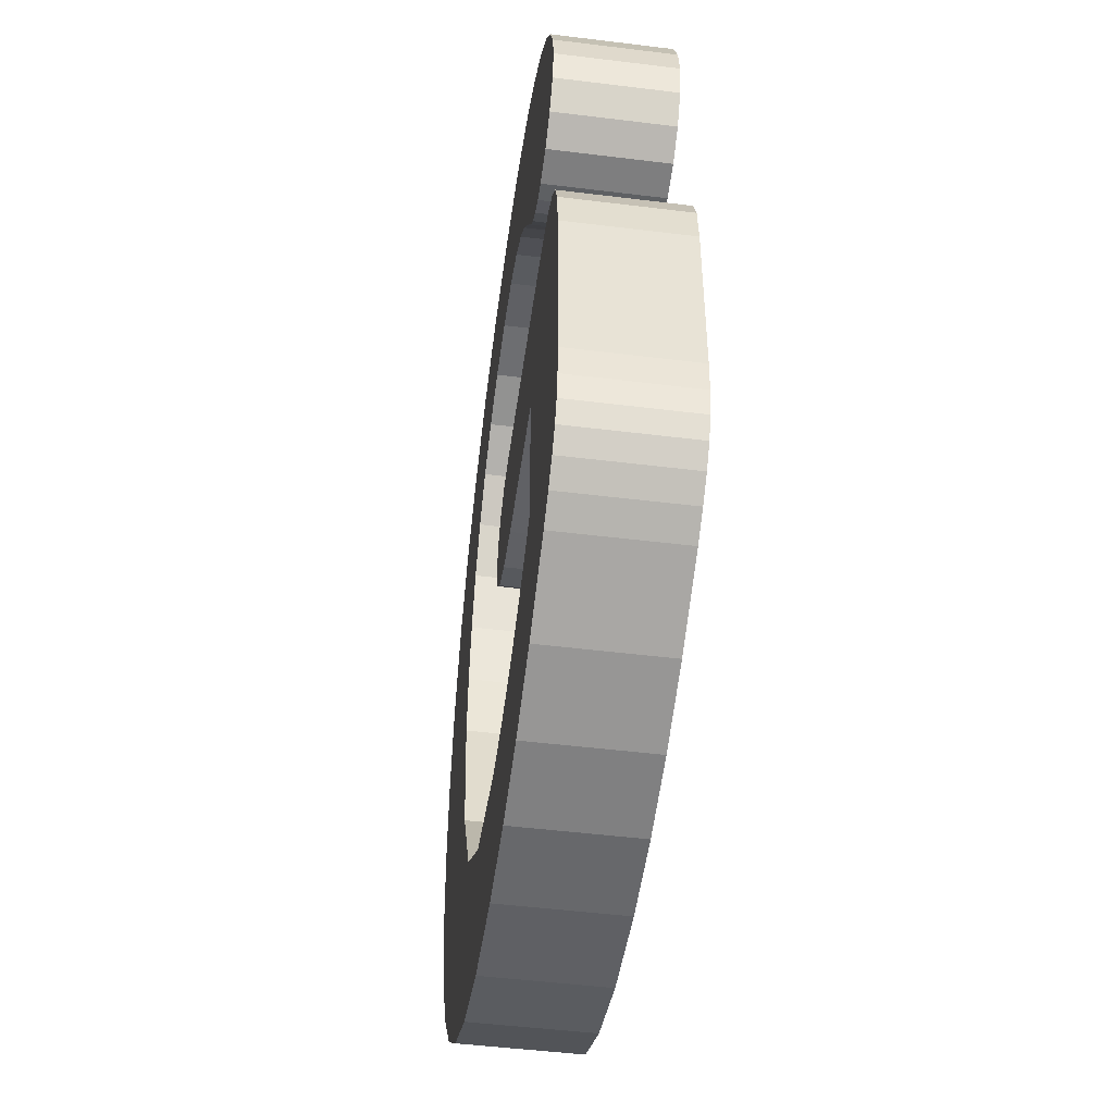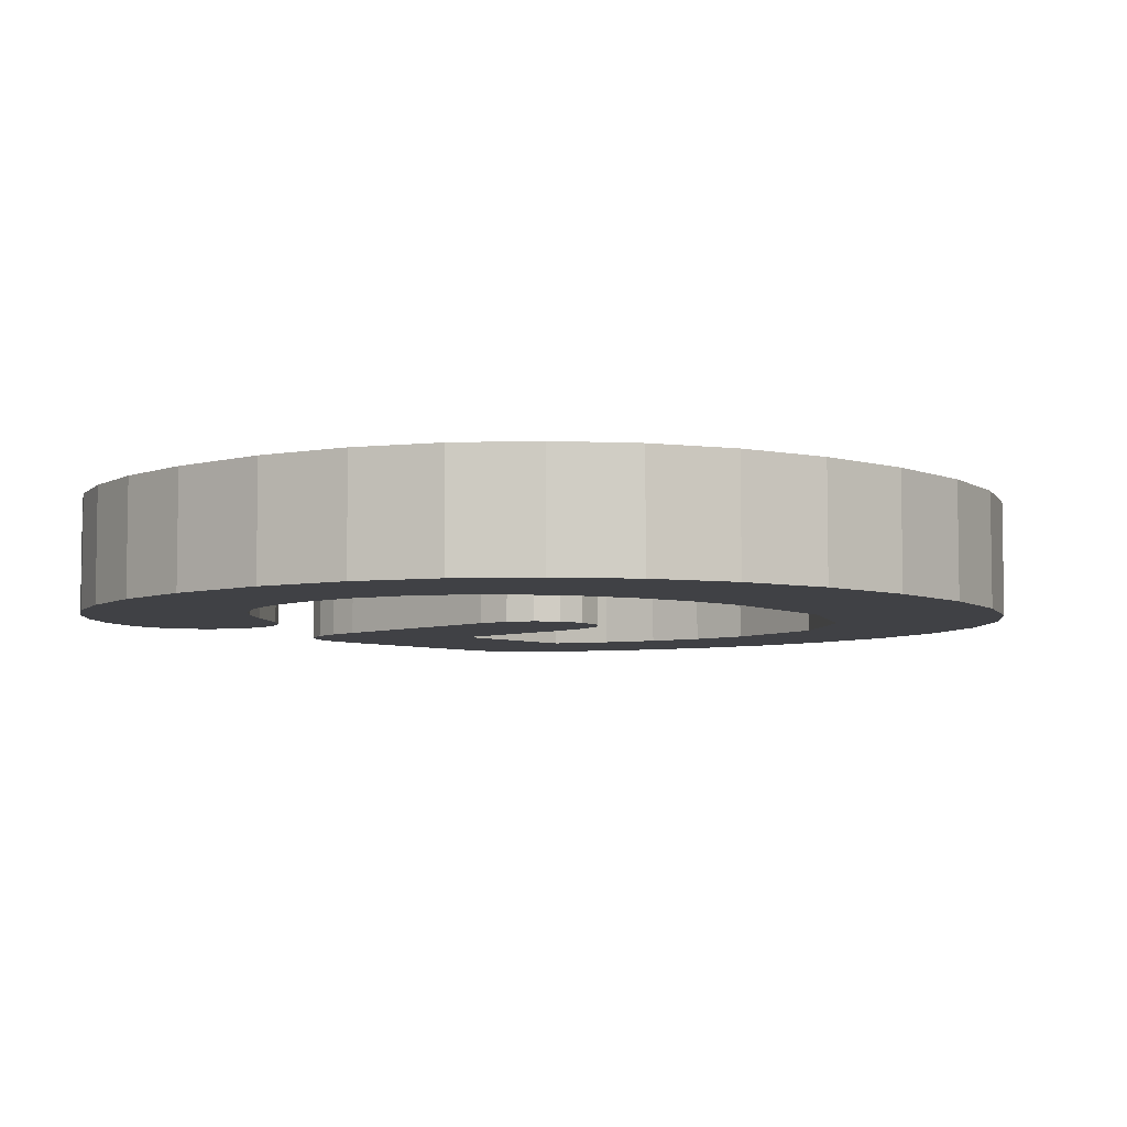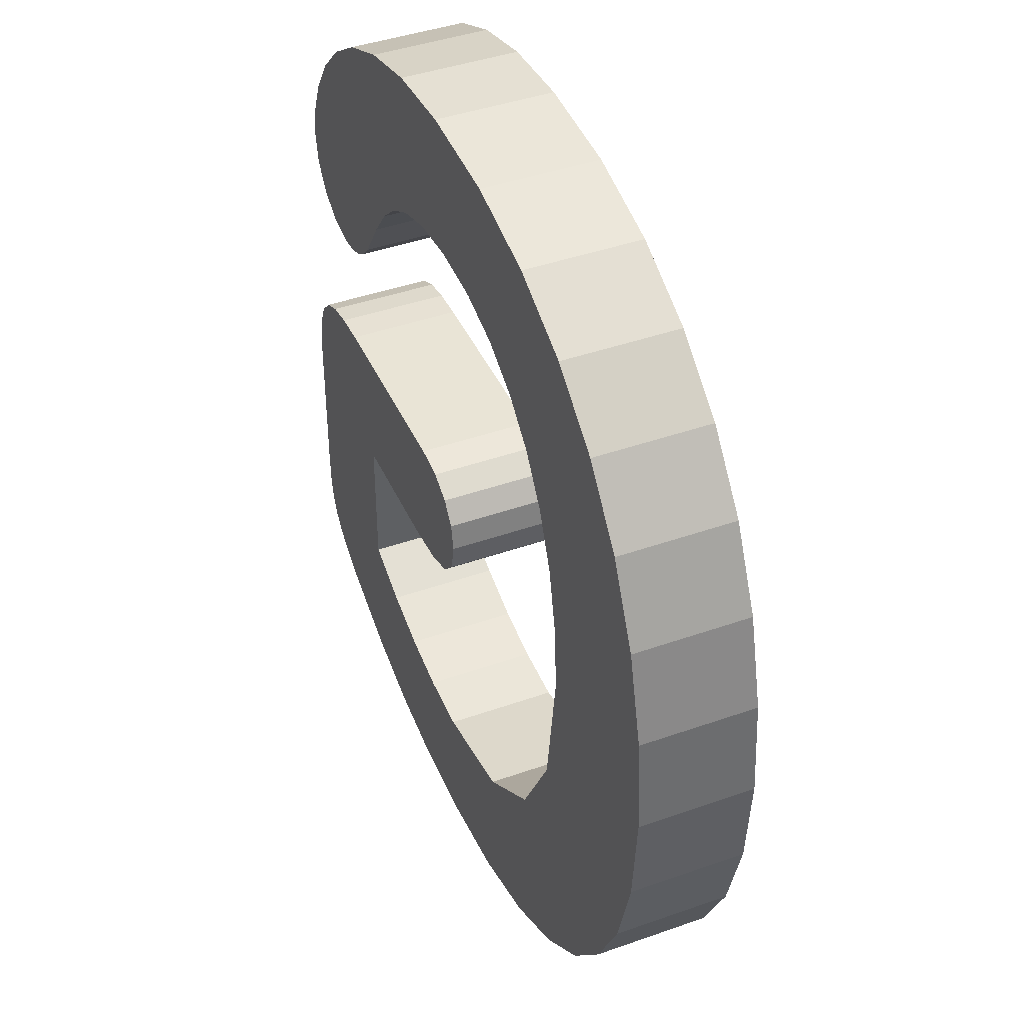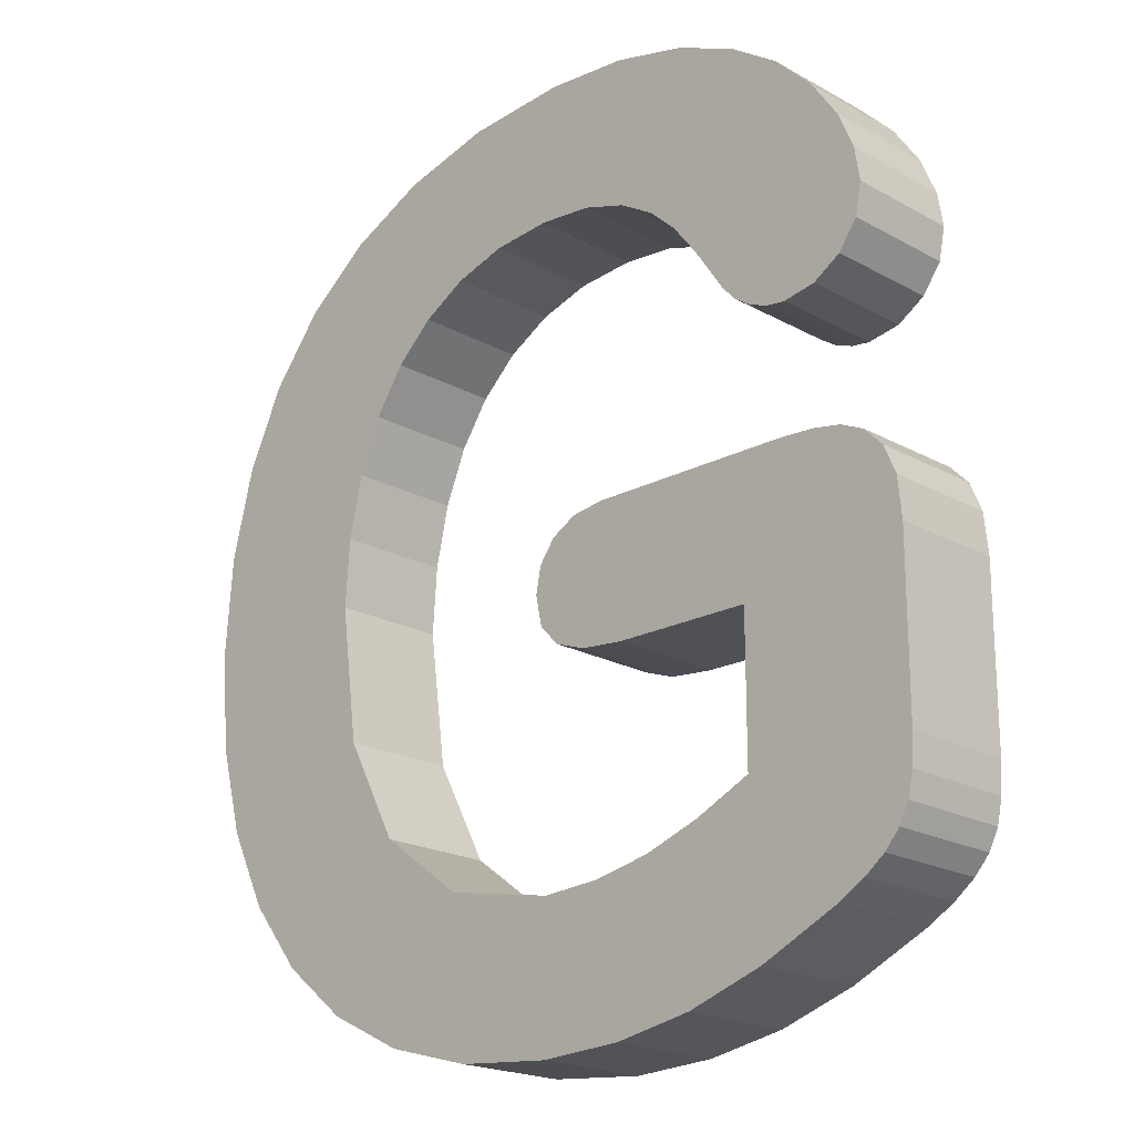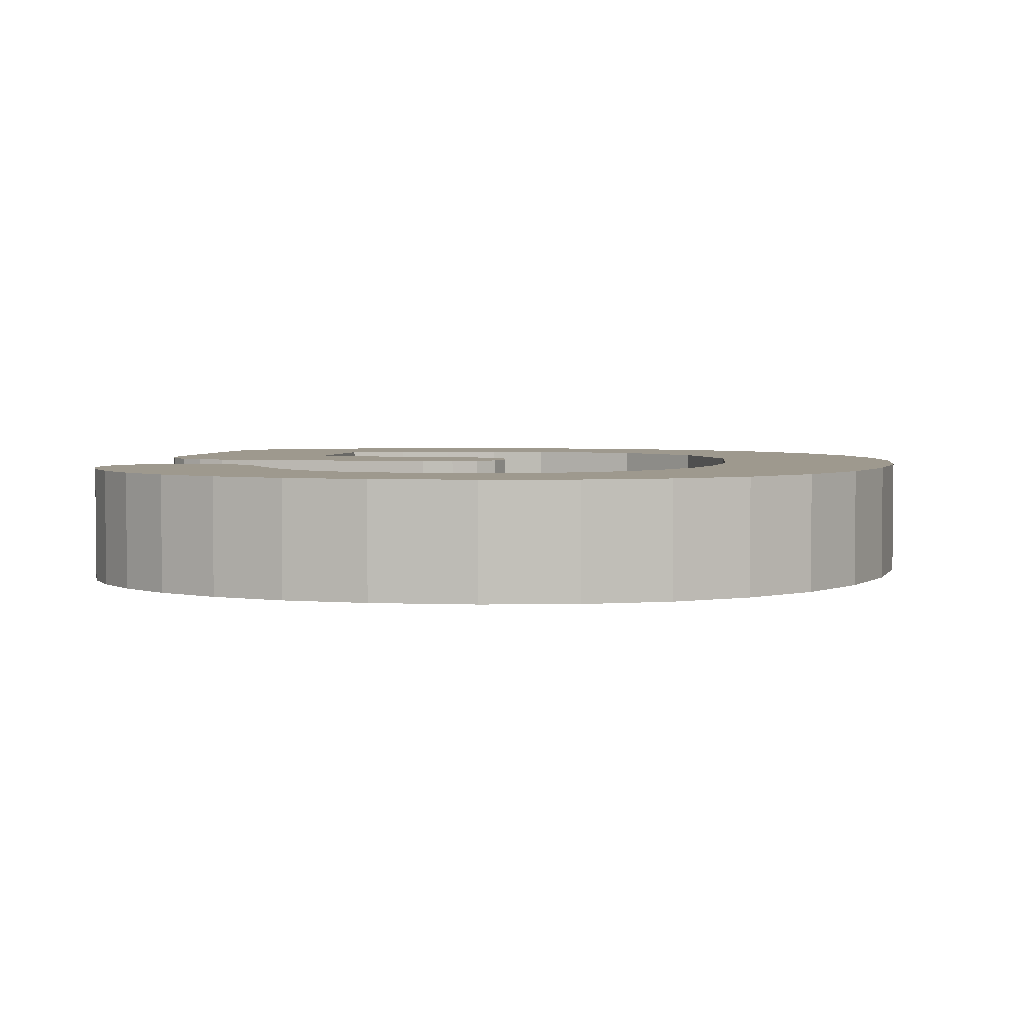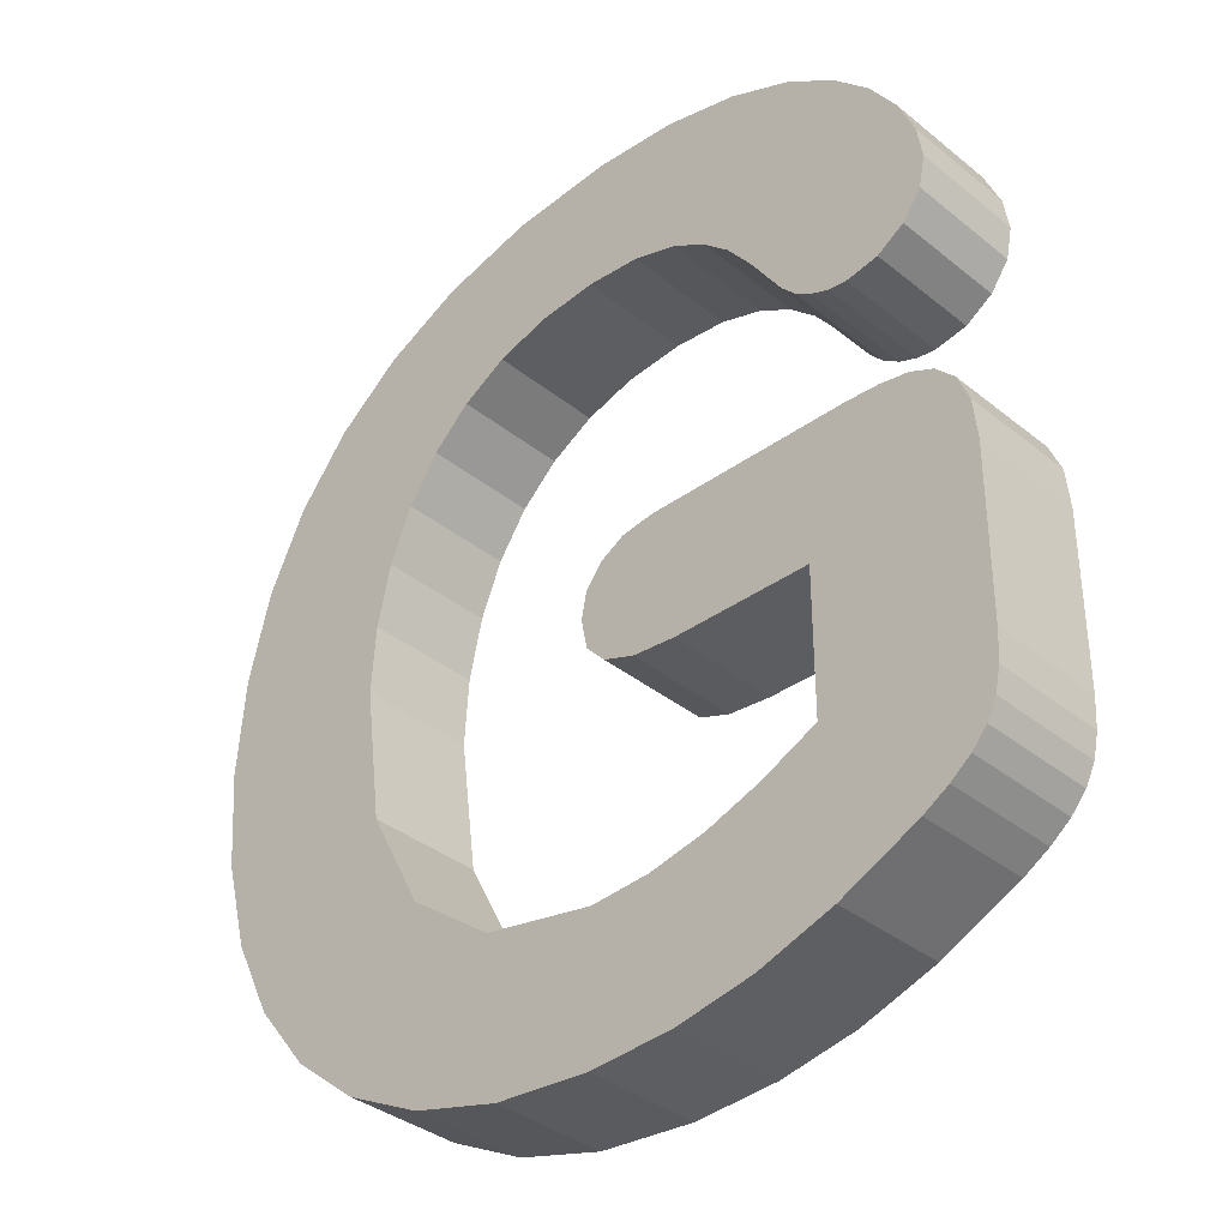
<metadata>
{"format":"obj","ext":"obj","renderer":"f3d","projection":"perspective","resolution":1024,"background":"white","views":[{"elev":-49.1,"azim":82.2,"up":"+Y"},{"elev":-5.8,"azim":-136.1,"up":"+Z"},{"elev":42.5,"azim":-112.9,"up":"+Y"},{"elev":-19.9,"azim":44.3,"up":"+Y"},{"elev":3.5,"azim":-168.0,"up":"+Z"},{"elev":-36.0,"azim":43.5,"up":"+Y"}]}
</metadata>
<code>
o ABC
v 0.07257 -0.01656 -0
v 0.07257 -0.0462 -0
v 0.07228 -0.05152 -0
v 0.07141 -0.05564 -0
v 0.06976 -0.05901 -0
v 0.06714 -0.06202 -0
v 0.06359 -0.06482 -0
v 0.05918 -0.06751 -0
v 0.04541 -0.07408 -0
v 0.03217 -0.07859 -0
v 0.01862 -0.0812 -0
v 0.003903 -0.08207 -0
v -0.01313 -0.0807 -0
v -0.02859 -0.07658 -0
v -0.04217 -0.06986 -0
v -0.05359 -0.06065 -0
v -0.06272 -0.0491 -0
v -0.06946 -0.03534 -0
v -0.07361 -0.01959 -0
v -0.075 -0.00211 -0
v -0.07365 0.01516 0
v -0.06962 0.03091 0
v -0.06298 0.04475 0
v -0.0538 0.05633 0
v -0.04222 0.06555 0
v -0.02838 0.07231 0
v -0.01239 0.07646 0
v 0.005591 0.07785 0
v 0.02031 0.07681 0
v 0.03323 0.07368 0
v 0.04412 0.06897 0
v 0.05274 0.06319 0
v 0.05931 0.05667 0
v 0.06403 0.04979 0
v 0.06688 0.04312 0
v 0.06783 0.03724 0
v 0.06673 0.03176 0
v 0.06345 0.02716 0
v 0.05864 0.02404 0
v 0.05295 0.023 0
v 0.04964 0.02339 0
v 0.04647 0.02458 0
v 0.0436 0.02648 0
v 0.04124 0.02901 0
v 0.03589 0.03697 0
v 0.03143 0.04272 0
v 0.02673 0.04699 0
v 0.02062 0.05053 0
v 0.01288 0.0529 0
v 0.00327 0.05369 0
v -0.007015 0.05276 0
v -0.01614 0.04995 0
v -0.02406 0.04536 0
v -0.03075 0.03908 0
v -0.0361 0.03116 0
v -0.04003 0.02162 0
v -0.04244 0.01073 0
v -0.04325 -0.001266 -0
v -0.04012 -0.02534 -0
v -0.03075 -0.04314 -0
v -0.01578 -0.05414 -0
v 0.004114 -0.05781 -0
v 0.01465 -0.05709 -0
v 0.02453 -0.05496 -0
v 0.03414 -0.0515 -0
v 0.04388 -0.04684 -0
v 0.04388 -0.02173 -0
v 0.01962 -0.02173 -0
v 0.01193 -0.02107 -0
v 0.006382 -0.01909 -0
v 0.00302 -0.01553 -0
v 0.001899 -0.01013 -0
v 0.002835 -0.005406 -0
v 0.005643 -0.001582 -0
v 0.01006 0.000949 0
v 0.01582 0.001793 0
v 0.05137 0.001793 0
v 0.05741 0.001503 0
v 0.06245 0.000633 0
v 0.06655 -0.001239 -0
v 0.06978 -0.004536 -0
v 0.07187 -0.009546 -0
v 0.07257 -0.01656 -0.02
v 0.07257 -0.0462 -0.02
v 0.07228 -0.05152 -0.02
v 0.07141 -0.05564 -0.02
v 0.06976 -0.05901 -0.02
v 0.06714 -0.06202 -0.02
v 0.06359 -0.06482 -0.02
v 0.05918 -0.06751 -0.02
v 0.04541 -0.07408 -0.02
v 0.03217 -0.07859 -0.02
v 0.01862 -0.0812 -0.02
v 0.003903 -0.08207 -0.02
v -0.01313 -0.0807 -0.02
v -0.02859 -0.07658 -0.02
v -0.04217 -0.06986 -0.02
v -0.05359 -0.06065 -0.02
v -0.06272 -0.0491 -0.02
v -0.06946 -0.03534 -0.02
v -0.07361 -0.01959 -0.02
v -0.075 -0.00211 -0.02
v -0.07365 0.01516 -0.02
v -0.06962 0.03091 -0.02
v -0.06298 0.04475 -0.02
v -0.0538 0.05633 -0.02
v -0.04222 0.06555 -0.02
v -0.02838 0.07231 -0.02
v -0.01239 0.07646 -0.02
v 0.005591 0.07785 -0.02
v 0.02031 0.07681 -0.02
v 0.03323 0.07368 -0.02
v 0.04412 0.06897 -0.02
v 0.05274 0.06319 -0.02
v 0.05931 0.05667 -0.02
v 0.06403 0.04979 -0.02
v 0.06688 0.04312 -0.02
v 0.06783 0.03724 -0.02
v 0.06673 0.03176 -0.02
v 0.06345 0.02716 -0.02
v 0.05864 0.02404 -0.02
v 0.05295 0.023 -0.02
v 0.04964 0.02339 -0.02
v 0.04647 0.02458 -0.02
v 0.0436 0.02648 -0.02
v 0.04124 0.02901 -0.02
v 0.03589 0.03697 -0.02
v 0.03143 0.04272 -0.02
v 0.02673 0.04699 -0.02
v 0.02062 0.05053 -0.02
v 0.01288 0.0529 -0.02
v 0.00327 0.05369 -0.02
v -0.007015 0.05276 -0.02
v -0.01614 0.04995 -0.02
v -0.02406 0.04536 -0.02
v -0.03075 0.03908 -0.02
v -0.0361 0.03116 -0.02
v -0.04003 0.02162 -0.02
v -0.04244 0.01073 -0.02
v -0.04325 -0.001266 -0.02
v -0.04012 -0.02534 -0.02
v -0.03075 -0.04314 -0.02
v -0.01578 -0.05414 -0.02
v 0.004114 -0.05781 -0.02
v 0.01465 -0.05709 -0.02
v 0.02453 -0.05496 -0.02
v 0.03414 -0.0515 -0.02
v 0.04388 -0.04684 -0.02
v 0.04388 -0.02173 -0.02
v 0.01962 -0.02173 -0.02
v 0.01193 -0.02107 -0.02
v 0.006382 -0.01909 -0.02
v 0.00302 -0.01553 -0.02
v 0.001899 -0.01013 -0.02
v 0.002835 -0.005406 -0.02
v 0.005643 -0.001582 -0.02
v 0.01006 0.000949 -0.02
v 0.01582 0.001793 -0.02
v 0.05137 0.001793 -0.02
v 0.05741 0.001503 -0.02
v 0.06245 0.000633 -0.02
v 0.06655 -0.001239 -0.02
v 0.06978 -0.004536 -0.02
v 0.07187 -0.009546 -0.02
f 27 29 28
f 27 30 29
f 26 30 27
f 26 31 30
f 25 31 26
f 25 32 31
f 24 32 25
f 24 33 32
f 24 50 33
f 50 34 33
f 23 51 24
f 51 50 24
f 49 34 50
f 48 34 49
f 23 52 51
f 47 34 48
f 23 53 52
f 47 35 34
f 46 35 47
f 23 54 53
f 22 54 23
f 46 36 35
f 45 36 46
f 22 55 54
f 45 37 36
f 44 37 45
f 44 38 37
f 22 56 55
f 21 56 22
f 43 38 44
f 43 39 38
f 42 39 43
f 41 39 42
f 41 40 39
f 21 57 56
f 20 57 21
f 20 58 57
f 75 77 76
f 75 78 77
f 75 79 78
f 74 79 75
f 74 80 79
f 74 81 80
f 20 59 58
f 73 81 74
f 19 59 20
f 73 82 81
f 72 82 73
f 72 1 82
f 71 1 72
f 70 1 71
f 70 67 1
f 67 2 1
f 69 67 70
f 18 59 19
f 68 67 69
f 66 2 67
f 18 60 59
f 17 60 18
f 17 61 60
f 66 3 2
f 65 3 66
f 16 61 17
f 64 3 65
f 64 4 3
f 16 62 61
f 63 4 64
f 63 5 4
f 62 5 63
f 16 5 62
f 16 6 5
f 15 6 16
f 15 7 6
f 15 8 7
f 15 9 8
f 14 9 15
f 14 10 9
f 13 10 14
f 13 11 10
f 12 11 13
f 109 110 111
f 109 111 112
f 108 109 112
f 108 112 113
f 107 108 113
f 107 113 114
f 106 107 114
f 106 114 115
f 106 115 132
f 132 115 116
f 105 106 133
f 133 106 132
f 131 132 116
f 130 131 116
f 105 133 134
f 129 130 116
f 105 134 135
f 129 116 117
f 128 129 117
f 105 135 136
f 104 105 136
f 128 117 118
f 127 128 118
f 104 136 137
f 127 118 119
f 126 127 119
f 126 119 120
f 104 137 138
f 103 104 138
f 125 126 120
f 125 120 121
f 124 125 121
f 123 124 121
f 123 121 122
f 103 138 139
f 102 103 139
f 102 139 140
f 157 158 159
f 157 159 160
f 157 160 161
f 156 157 161
f 156 161 162
f 156 162 163
f 102 140 141
f 155 156 163
f 101 102 141
f 155 163 164
f 154 155 164
f 154 164 83
f 153 154 83
f 152 153 83
f 152 83 149
f 149 83 84
f 151 152 149
f 100 101 141
f 150 151 149
f 148 149 84
f 100 141 142
f 99 100 142
f 99 142 143
f 148 84 85
f 147 148 85
f 98 99 143
f 146 147 85
f 146 85 86
f 98 143 144
f 145 146 86
f 145 86 87
f 144 145 87
f 98 144 87
f 98 87 88
f 97 98 88
f 97 88 89
f 97 89 90
f 97 90 91
f 96 97 91
f 96 91 92
f 95 96 92
f 95 92 93
f 94 95 93
f 27 28 110 109
f 28 29 111 110
f 29 30 112 111
f 26 27 109 108
f 30 31 113 112
f 25 26 108 107
f 31 32 114 113
f 24 25 107 106
f 32 33 115 114
f 33 34 116 115
f 23 24 106 105
f 50 51 133 132
f 49 50 132 131
f 48 49 131 130
f 51 52 134 133
f 47 48 130 129
f 52 53 135 134
f 34 35 117 116
f 46 47 129 128
f 53 54 136 135
f 22 23 105 104
f 35 36 118 117
f 45 46 128 127
f 54 55 137 136
f 36 37 119 118
f 44 45 127 126
f 37 38 120 119
f 55 56 138 137
f 21 22 104 103
f 43 44 126 125
f 38 39 121 120
f 42 43 125 124
f 41 42 124 123
f 40 41 123 122
f 39 40 122 121
f 56 57 139 138
f 20 21 103 102
f 57 58 140 139
f 75 76 158 157
f 76 77 159 158
f 77 78 160 159
f 78 79 161 160
f 74 75 157 156
f 79 80 162 161
f 80 81 163 162
f 58 59 141 140
f 73 74 156 155
f 19 20 102 101
f 81 82 164 163
f 72 73 155 154
f 82 1 83 164
f 71 72 154 153
f 70 71 153 152
f 1 2 84 83
f 69 70 152 151
f 18 19 101 100
f 68 69 151 150
f 67 68 150 149
f 66 67 149 148
f 59 60 142 141
f 17 18 100 99
f 60 61 143 142
f 2 3 85 84
f 65 66 148 147
f 16 17 99 98
f 64 65 147 146
f 3 4 86 85
f 61 62 144 143
f 63 64 146 145
f 4 5 87 86
f 62 63 145 144
f 5 6 88 87
f 15 16 98 97
f 6 7 89 88
f 7 8 90 89
f 8 9 91 90
f 14 15 97 96
f 9 10 92 91
f 13 14 96 95
f 10 11 93 92
f 12 13 95 94
f 11 12 94 93

</code>
